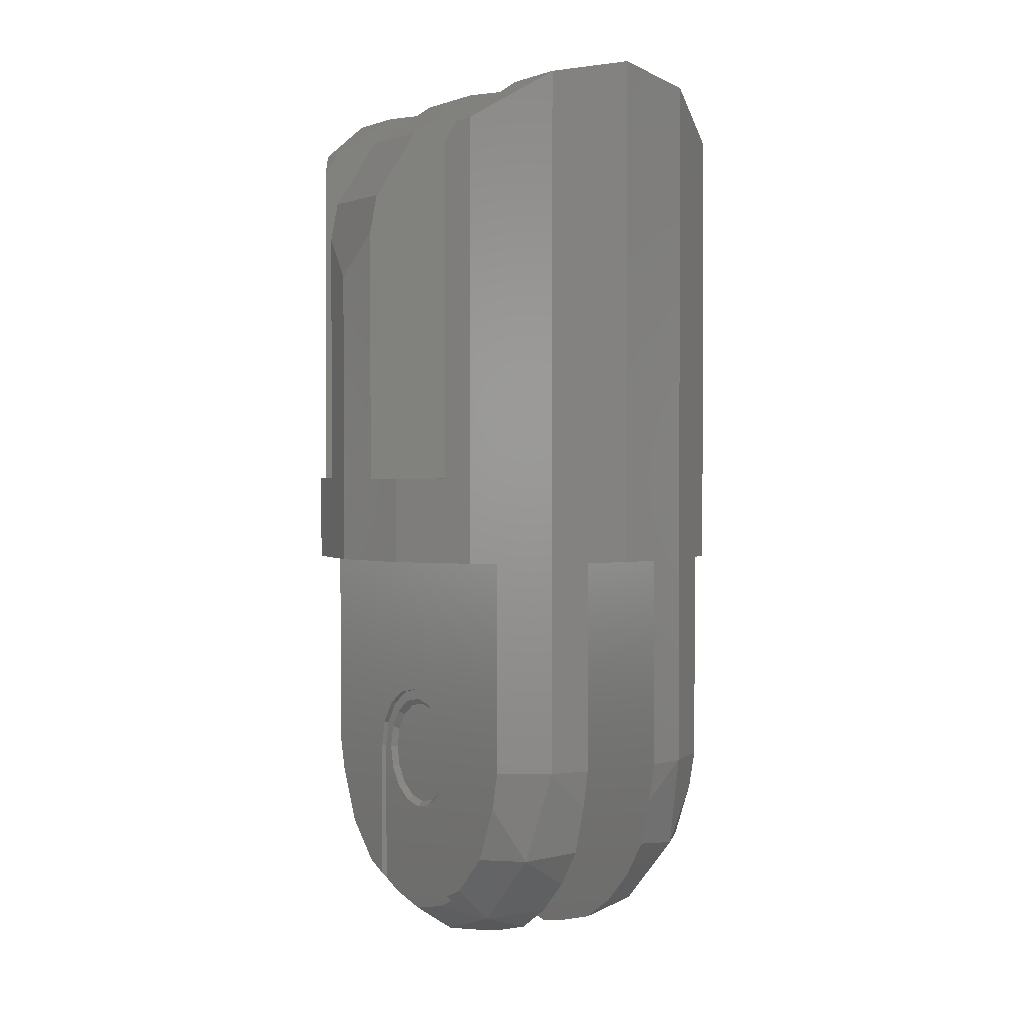
<metadata>
{"format":"stl","ext":"stl","renderer":"f3d","projection":"perspective","resolution":1024,"background":"white","views":[{"elev":1.5,"azim":56.5,"up":"+Z"}]}
</metadata>
<code>
# stl→obj: 414 verts, 768 faces
v 0.3696 0.1531 -0.48
v 0.3841 0.08 -0.48
v 0.3696 0.08 -0.5531
v 0 0.1531 -0.8496
v 0 0.08 -0.8641
v -0.07308 0.08 -0.8496
v -0.1757 0.1757 -0.7934
v -0.1634 0.08 -0.824
v -0.2341 0.08 -0.7768
v 0.1757 0.24 -0.7292
v 0.1757 0.1757 -0.7934
v 0.13 0.23 -0.7591
v -0.1757 0.24 -0.7292
v -0.13 0.23 -0.7591
v 0.07308 0.08 -0.8496
v 0.2341 0.08 -0.7768
v 0.1634 0.08 -0.824
v 0.3134 0.1757 -0.6557
v 0.2492 0.24 -0.6557
v 0.2951 0.24 -0.5503
v 0.344 0.08 -0.6434
v 0.2968 0.08 -0.7141
v -0.3134 0.1757 -0.6557
v -0.2951 0.24 -0.5503
v -0.2492 0.24 -0.6557
v -0.3696 0.1531 -0.48
v -0.3696 0.08 -0.5531
v -0.3841 0.08 -0.48
v -0.2968 0.08 -0.7141
v -0.344 0.08 -0.6434
v -0.13 0.24 -0.7491
v -0.08668 0.23 -0.7779
v 0.13 0.24 -0.7491
v 0.08668 0.23 -0.7779
v 0.13 0.24 -0.35
v 0 0.24 -0.35
v 0.3115 0.24 -0.08
v -0.3696 -0.1531 -0.48
v -0.3841 -0.08 -0.48
v -0.3696 -0.08 -0.5531
v 0 -0.1531 -0.8496
v 0 -0.08 -0.8641
v 0.07308 -0.08 -0.8496
v 0.1757 -0.1757 -0.7934
v 0.1634 -0.08 -0.824
v 0.2341 -0.08 -0.7768
v -0.1757 -0.24 -0.7292
v -0.1757 -0.1757 -0.7934
v -0.13 -0.23 -0.7591
v 0.1757 -0.24 -0.7292
v 0.13 -0.23 -0.7591
v -0.07308 -0.08 -0.8496
v -0.2341 -0.08 -0.7768
v -0.1634 -0.08 -0.824
v -0.3134 -0.1757 -0.6557
v -0.2492 -0.24 -0.6557
v -0.2951 -0.24 -0.5503
v -0.344 -0.08 -0.6434
v -0.2968 -0.08 -0.7141
v 0.3134 -0.1757 -0.6557
v 0.2951 -0.24 -0.5503
v 0.2492 -0.24 -0.6557
v 0.3696 -0.1531 -0.48
v 0.3696 -0.08 -0.5531
v 0.3841 -0.08 -0.48
v 0.2968 -0.08 -0.7141
v 0.344 -0.08 -0.6434
v 0.13 -0.24 -0.7491
v 0.08668 -0.23 -0.7779
v -0.13 -0.24 -0.7491
v -0.08668 -0.23 -0.7779
v -0.13 -0.24 -0.35
v 0 -0.24 -0.35
v -0.3115 -0.24 -0.08
v -0.2828 0.2828 -0.08
v -0.1531 0.3696 -0.08
v 0 0.4 -0.08
v 0.1531 0.3696 -0.08
v 0.2828 0.2828 -0.08
v -0 0.24 -0.35
v -0.04975 0.24 -0.3599
v -0.13 0.24 -0.35
v -0.09192 0.24 -0.3881
v -0.1201 0.24 -0.4303
v -0.13 0.24 -0.48
v 0.13 0.24 -0.48
v 0.1201 0.24 -0.4303
v 0.09192 0.24 -0.3881
v 0.04975 0.24 -0.3599
v 0 0.22 -0.48
v 0.1 0.22 -0.48
v 0.09239 0.22 -0.5183
v 0.07071 0.22 -0.5507
v 0.03827 0.22 -0.5724
v -0 0.22 -0.58
v -0.03827 0.22 -0.5724
v -0.07071 0.22 -0.5507
v -0.09239 0.22 -0.5183
v -0.1 0.22 -0.48
v -0.09239 0.22 -0.4417
v -0.07071 0.22 -0.4093
v -0.03827 0.22 -0.3876
v 0 0.22 -0.38
v 0.03827 0.22 -0.3876
v 0.07071 0.22 -0.4093
v 0.09239 0.22 -0.4417
v 0.13 0.23 -0.61
v -0 0.23 -0.61
v 0.04975 0.23 -0.6001
v 0.09192 0.23 -0.5719
v 0.1201 0.23 -0.5297
v 0.13 0.23 -0.48
v -0.13 0.23 -0.61
v -0.13 0.23 -0.48
v -0.1201 0.23 -0.5297
v -0.09192 0.23 -0.5719
v -0.04975 0.23 -0.6001
v 0.2828 -0.2828 -0.08
v 0.1531 -0.3696 -0.08
v 0 -0.4 -0.08
v -0.1531 -0.3696 -0.08
v -0.2828 -0.2828 -0.08
v 0.04975 -0.24 -0.3599
v 0.13 -0.24 -0.35
v 0.09192 -0.24 -0.3881
v 0.1201 -0.24 -0.4303
v 0.13 -0.24 -0.48
v -0.13 -0.24 -0.48
v -0.1201 -0.24 -0.4303
v -0.09192 -0.24 -0.3881
v -0.04975 -0.24 -0.3599
v 0 -0.22 -0.48
v -0.1 -0.22 -0.48
v -0.09239 -0.22 -0.5183
v -0.07071 -0.22 -0.5507
v -0.03827 -0.22 -0.5724
v 0 -0.22 -0.58
v 0.03827 -0.22 -0.5724
v 0.07071 -0.22 -0.5507
v 0.09239 -0.22 -0.5183
v 0.1 -0.22 -0.48
v 0.09239 -0.22 -0.4417
v 0.07071 -0.22 -0.4093
v 0.03827 -0.22 -0.3876
v -0 -0.22 -0.38
v -0.03827 -0.22 -0.3876
v -0.07071 -0.22 -0.4093
v -0.09239 -0.22 -0.4417
v -0.13 -0.23 -0.61
v 0 -0.23 -0.61
v -0.04975 -0.23 -0.6001
v -0.09192 -0.23 -0.5719
v -0.1201 -0.23 -0.5297
v -0.13 -0.23 -0.48
v 0.13 -0.23 -0.61
v 0.13 -0.23 -0.48
v 0.1201 -0.23 -0.5297
v 0.09192 -0.23 -0.5719
v 0.04975 -0.23 -0.6001
v 0.24 -0.2828 0.7628
v 0.24 -0.3115 0.72
v 0.2828 -0.2828 0.7628
v 0.24 0.3115 0.72
v 0.24 0.2828 0.7628
v 0.2828 0.2828 0.7628
v 0.24 -0.12 0.48
v 0.24 -0.12 0.36
v 0.24 -0.3115 0.08
v 0.24 0 0.6
v 0.24 -0.12 0.6
v 0.24 0.3115 0.08
v 0.24 0.12 0.36
v 0.24 0.12 0.48
v 0.24 0 0.36
v -0.24 0.2828 0.7628
v -0.24 0.3115 0.72
v -0.2828 0.2828 0.7628
v -0.24 -0.3115 0.72
v -0.24 -0.2828 0.7628
v -0.2828 -0.2828 0.7628
v -0.24 0.12 0.48
v -0.24 0.12 0.36
v -0.24 0.3115 0.08
v -0.24 0 0.6
v -0.24 0.12 0.6
v -0.24 -0.3115 0.08
v -0.24 -0.12 0.36
v -0.24 -0.12 0.48
v -0.24 0 0.36
v 0.08 0.3841 0.56
v 0 0.4 0.48
v -0.08 0.3841 0.56
v -0.08 -0.3841 0.56
v 0 -0.4 0.48
v 0.08 -0.3841 0.56
v 0.24 -0.1531 0.8496
v 0.24 0 0.88
v 0.24 0.1531 0.8496
v 0.24 -0.04592 0.5909
v 0.24 -0.08485 0.5649
v 0.24 -0.1109 0.5259
v 0.24 0.12 0.6
v 0.24 0.1109 0.5259
v 0.24 0.08485 0.5649
v 0.24 0.04592 0.5909
v 0.24 -0 0.36
v 0.24 0.04592 0.3691
v 0.24 0.08485 0.3951
v 0.24 0.1109 0.4341
v 0.24 -0.1109 0.4341
v 0.24 -0.08485 0.3951
v 0.24 -0.04592 0.3691
v -0.24 0.1531 0.8496
v -0.24 0 0.88
v -0.24 -0.1531 0.8496
v -0.24 -0 0.6
v -0.24 0.04592 0.5909
v -0.24 0.08485 0.5649
v -0.24 0.1109 0.5259
v -0.24 -0.12 0.6
v -0.24 -0.1109 0.5259
v -0.24 -0.08485 0.5649
v -0.24 -0.04592 0.5909
v -0.24 -0.04592 0.3691
v -0.24 -0.08485 0.3951
v -0.24 -0.1109 0.4341
v -0.24 0.1109 0.4341
v -0.24 0.08485 0.3951
v -0.24 0.04592 0.3691
v 0.22 0.1 0.48
v 0.22 0.09239 0.4417
v 0.22 0 0.48
v 0.22 0.07071 0.4093
v 0.22 0.03827 0.3876
v 0.22 0 0.38
v 0.22 -0.03827 0.3876
v 0.22 -0.07071 0.4093
v 0.22 -0.09239 0.4417
v 0.22 -0.1 0.48
v 0.22 -0.09239 0.5183
v 0.22 -0.07071 0.5507
v 0.22 -0.03827 0.5724
v 0.22 -0 0.58
v 0.22 0.03827 0.5724
v 0.22 0.07071 0.5507
v 0.22 0.09239 0.5183
v -0.22 -0.1 0.48
v -0.22 -0.09239 0.4417
v -0.22 0 0.48
v -0.22 -0.07071 0.4093
v -0.22 -0.03827 0.3876
v -0.22 -0 0.38
v -0.22 0.03827 0.3876
v -0.22 0.07071 0.4093
v -0.22 0.09239 0.4417
v -0.22 0.1 0.48
v -0.22 0.09239 0.5183
v -0.22 0.07071 0.5507
v -0.22 0.03827 0.5724
v -0.22 0 0.58
v -0.22 -0.03827 0.5724
v -0.22 -0.07071 0.5507
v -0.22 -0.09239 0.5183
v 0.08 0.3696 0.6331
v 0.08 0.2828 0.7628
v 0.08 0.1531 0.8496
v 0.08 0 0.88
v 0.08 -0.1531 0.8496
v 0.08 -0.2828 0.7628
v 0.08 -0.3696 0.6331
v -0.08 -0.3696 0.6331
v -0.08 -0.2828 0.7628
v -0.08 -0.1531 0.8496
v -0.08 -0 0.88
v -0.08 0.1531 0.8496
v -0.08 0.2828 0.7628
v -0.08 0.3696 0.6331
v 0.4 0 -0.08
v 0.4 0 0.08
v 0.3696 -0.1531 0.08
v 0.3696 -0.1531 -0.08
v 0.2828 -0.2828 0.08
v 0.1531 -0.3696 0.08
v 0 -0.4 0.08
v -0.1531 -0.3696 0.08
v -0.2828 -0.2828 0.08
v -0.3696 -0.1531 0.08
v -0.3696 -0.1531 -0.08
v -0.4 -0 0.08
v -0.4 -0 -0.08
v -0.3696 0.1531 0.08
v -0.3696 0.1531 -0.08
v -0.2828 0.2828 0.08
v -0.1531 0.3696 0.08
v -0 0.4 0.08
v -0 0.4 -0.08
v 0.1531 0.3696 0.08
v 0.2828 0.2828 0.08
v 0.3696 0.1531 0.08
v 0.3696 0.1531 -0.08
v -0.3115 0.24 -0.08
v 0.3841 0.08 -0.08
v -0.4 0 -0.08
v -0.3841 0.08 -0.08
v -0.3115 0.24 -0.48
v 0.3115 0.24 -0.48
v 0 0.23 -0.7982
v 0 0.23 -0.61
v 0.3115 -0.24 -0.08
v -0.3841 -0.08 -0.08
v 0.3841 -0.08 -0.08
v 0.3115 -0.24 -0.48
v -0.3115 -0.24 -0.48
v 0 -0.23 -0.7982
v 0.11 0.23 -0.48
v 0.1016 0.23 -0.4379
v 0.07778 0.23 -0.4022
v 0.0421 0.23 -0.3784
v -0 0.22 -0.38
v -0 0.23 -0.37
v -0.0421 0.23 -0.3784
v -0.07778 0.23 -0.4022
v -0.1016 0.23 -0.4379
v -0.11 0.23 -0.48
v -0.1016 0.23 -0.5221
v -0.07778 0.23 -0.5578
v -0.0421 0.23 -0.5816
v 0 0.22 -0.58
v 0 0.23 -0.59
v 0.0421 0.23 -0.5816
v 0.07778 0.23 -0.5578
v 0.1016 0.23 -0.5221
v 0.12 0.23 -0.48
v 0.1109 0.23 -0.5259
v 0.08485 0.23 -0.5649
v 0.04592 0.23 -0.5909
v 0 0.23 -0.6
v -0.04592 0.23 -0.5909
v -0.08485 0.23 -0.5649
v -0.1109 0.23 -0.5259
v -0.12 0.23 -0.48
v -0.1109 0.23 -0.4341
v -0.08485 0.23 -0.3951
v -0.04592 0.23 -0.3691
v -0 0.23 -0.36
v 0.04592 0.23 -0.3691
v 0.08485 0.23 -0.3951
v 0.1109 0.23 -0.4341
v -0.1201 0.23 -0.4303
v -0.09192 0.23 -0.3881
v -0.04975 0.23 -0.3599
v -0 0.23 -0.35
v 0.04975 0.23 -0.3599
v 0.09192 0.23 -0.3881
v 0.1201 0.23 -0.4303
v -0.11 -0.23 -0.48
v -0.1016 -0.23 -0.4379
v -0.07778 -0.23 -0.4022
v -0.0421 -0.23 -0.3784
v 0 -0.22 -0.38
v 0 -0.23 -0.37
v 0.0421 -0.23 -0.3784
v 0.07778 -0.23 -0.4022
v 0.1016 -0.23 -0.4379
v 0.11 -0.23 -0.48
v 0.1016 -0.23 -0.5221
v 0.07778 -0.23 -0.5578
v 0.0421 -0.23 -0.5816
v -0 -0.22 -0.58
v -0 -0.23 -0.59
v -0.0421 -0.23 -0.5816
v -0.07778 -0.23 -0.5578
v -0.1016 -0.23 -0.5221
v -0.12 -0.23 -0.48
v -0.1109 -0.23 -0.5259
v -0.08485 -0.23 -0.5649
v -0.04592 -0.23 -0.5909
v -0 -0.23 -0.6
v 0.04592 -0.23 -0.5909
v 0.08485 -0.23 -0.5649
v 0.1109 -0.23 -0.5259
v 0.12 -0.23 -0.48
v 0.1109 -0.23 -0.4341
v 0.08485 -0.23 -0.3951
v 0.04592 -0.23 -0.3691
v 0 -0.23 -0.36
v -0.04592 -0.23 -0.3691
v -0.08485 -0.23 -0.3951
v -0.1109 -0.23 -0.4341
v -0 -0.23 -0.61
v 0.1201 -0.23 -0.4303
v 0.09192 -0.23 -0.3881
v 0.04975 -0.23 -0.3599
v 0 -0.23 -0.35
v -0.04975 -0.23 -0.3599
v -0.09192 -0.23 -0.3881
v -0.1201 -0.23 -0.4303
v 0.3696 -0.1531 0.8496
v 0.4 0 0.88
v 0.3696 0.1531 0.8496
v -0.3696 0.1531 0.8496
v -0.4 0 0.88
v -0.3696 -0.1531 0.8496
v -0.4 0 0.08
v 0.08 -0.3841 0.08
v -0.08 -0.3841 0.08
v -0.08 0.3841 0.08
v 0 0.4 0.08
v 0.08 0.3841 0.08
v 0.22 0 0.58
v 0.22 -0 0.38
v -0.22 -0 0.58
v -0.22 0 0.38
v -0.08 0 0.88
f 1 2 3
f 4 5 6
f 7 8 9
f 10 11 12
f 13 14 7
f 4 15 5
f 11 16 17
f 18 19 20
f 18 21 22
f 23 24 25
f 26 27 28
f 23 29 30
f 31 14 13
f 14 32 7
f 12 33 10
f 34 12 11
f 5 15 6
f 35 36 37
f 38 39 40
f 41 42 43
f 44 45 46
f 47 48 49
f 50 51 44
f 41 52 42
f 48 53 54
f 55 56 57
f 55 58 59
f 60 61 62
f 63 64 65
f 60 66 67
f 68 51 50
f 51 69 44
f 49 70 47
f 71 49 48
f 42 52 43
f 72 73 74
f 75 76 77
f 75 77 78
f 75 78 79
f 80 81 82
f 81 83 82
f 83 84 82
f 84 85 82
f 86 87 35
f 87 88 35
f 88 89 35
f 89 80 35
f 90 91 92
f 90 92 93
f 90 93 94
f 90 94 95
f 90 95 96
f 90 96 97
f 90 97 98
f 90 98 99
f 90 99 100
f 90 100 101
f 90 101 102
f 90 102 103
f 90 103 104
f 90 104 105
f 90 105 106
f 90 106 91
f 107 108 109
f 107 109 110
f 107 110 111
f 107 111 112
f 113 114 115
f 113 115 116
f 113 116 117
f 113 117 108
f 118 119 120
f 118 120 121
f 118 121 122
f 73 123 124
f 123 125 124
f 125 126 124
f 126 127 124
f 128 129 72
f 129 130 72
f 130 131 72
f 131 73 72
f 132 133 134
f 132 134 135
f 132 135 136
f 132 136 137
f 132 137 138
f 132 138 139
f 132 139 140
f 132 140 141
f 132 141 142
f 132 142 143
f 132 143 144
f 132 144 145
f 132 145 146
f 132 146 147
f 132 147 148
f 132 148 133
f 149 150 151
f 149 151 152
f 149 152 153
f 149 153 154
f 155 156 157
f 155 157 158
f 155 158 159
f 155 159 150
f 160 161 162
f 163 164 165
f 166 167 168
f 161 169 170
f 171 172 173
f 171 174 172
f 175 176 177
f 178 179 180
f 181 182 183
f 176 184 185
f 186 187 188
f 186 189 187
f 190 191 192
f 193 194 195
f 160 196 197
f 160 197 198
f 160 198 164
f 170 169 199
f 170 199 200
f 170 200 201
f 170 201 166
f 202 173 203
f 202 203 204
f 202 204 205
f 202 205 169
f 172 206 207
f 172 207 208
f 172 208 209
f 172 209 173
f 167 166 210
f 167 210 211
f 167 211 212
f 167 212 206
f 175 213 214
f 175 214 215
f 175 215 179
f 185 216 217
f 185 217 218
f 185 218 219
f 185 219 181
f 220 188 221
f 220 221 222
f 220 222 223
f 220 223 216
f 187 189 224
f 187 224 225
f 187 225 226
f 187 226 188
f 182 181 227
f 182 227 228
f 182 228 229
f 182 229 189
f 230 231 232
f 231 233 232
f 233 234 232
f 234 235 232
f 235 236 232
f 236 237 232
f 237 238 232
f 238 239 232
f 239 240 232
f 240 241 232
f 241 242 232
f 242 243 232
f 243 244 232
f 244 245 232
f 245 246 232
f 246 230 232
f 247 248 249
f 248 250 249
f 250 251 249
f 251 252 249
f 252 253 249
f 253 254 249
f 254 255 249
f 255 256 249
f 256 257 249
f 257 258 249
f 258 259 249
f 259 260 249
f 260 261 249
f 261 262 249
f 262 263 249
f 263 247 249
f 264 265 266
f 264 266 267
f 264 267 268
f 264 268 269
f 264 269 270
f 271 272 273
f 271 273 274
f 271 274 275
f 271 275 276
f 271 276 277
f 278 279 280
f 278 280 281
f 281 280 282
f 281 282 118
f 118 282 283
f 118 283 119
f 119 283 284
f 119 284 120
f 120 284 285
f 120 285 121
f 121 285 286
f 121 286 122
f 122 286 287
f 122 287 288
f 288 287 289
f 288 289 290
f 290 289 291
f 290 291 292
f 292 291 293
f 292 293 75
f 75 293 294
f 75 294 76
f 76 294 295
f 76 295 296
f 296 295 297
f 296 297 78
f 78 297 298
f 78 298 79
f 79 298 299
f 79 299 300
f 300 299 279
f 300 279 278
f 301 75 79
f 301 79 37
f 302 278 303
f 302 303 304
f 9 29 23
f 9 23 7
f 1 300 302
f 1 302 2
f 292 26 28
f 292 28 304
f 26 292 301
f 26 301 305
f 20 306 1
f 20 1 18
f 3 21 18
f 3 18 1
f 7 23 25
f 7 25 13
f 6 8 7
f 6 7 4
f 11 18 22
f 11 22 16
f 17 15 4
f 17 4 11
f 10 19 18
f 10 18 11
f 300 1 306
f 300 306 37
f 30 27 26
f 30 26 23
f 305 24 23
f 305 23 26
f 32 307 4
f 32 4 7
f 307 34 11
f 307 11 4
f 3 2 28
f 3 28 27
f 27 30 21
f 27 21 3
f 22 21 30
f 22 30 29
f 29 9 16
f 29 16 22
f 8 6 15
f 8 15 17
f 8 17 16
f 8 16 9
f 36 82 301
f 36 301 37
f 86 35 37
f 86 37 306
f 20 33 86
f 20 86 306
f 33 20 19
f 33 19 10
f 305 301 82
f 305 82 85
f 305 85 31
f 305 31 24
f 13 25 24
f 13 24 31
f 112 86 33
f 112 33 12
f 85 114 14
f 85 14 31
f 32 14 113
f 32 113 308
f 308 107 307
f 308 307 32
f 107 12 34
f 107 34 307
f 309 118 122
f 309 122 74
f 310 303 278
f 310 278 311
f 46 66 60
f 46 60 44
f 38 288 310
f 38 310 39
f 281 63 65
f 281 65 311
f 63 281 309
f 63 309 312
f 57 313 38
f 57 38 55
f 40 58 55
f 40 55 38
f 44 60 62
f 44 62 50
f 43 45 44
f 43 44 41
f 48 55 59
f 48 59 53
f 54 52 41
f 54 41 48
f 47 56 55
f 47 55 48
f 288 38 313
f 288 313 74
f 67 64 63
f 67 63 60
f 312 61 60
f 312 60 63
f 69 314 41
f 69 41 44
f 314 71 48
f 314 48 41
f 40 39 65
f 40 65 64
f 64 67 58
f 64 58 40
f 59 58 67
f 59 67 66
f 66 46 53
f 66 53 59
f 45 43 52
f 45 52 54
f 45 54 53
f 45 53 46
f 73 124 309
f 73 309 74
f 128 72 74
f 128 74 313
f 57 70 128
f 57 128 313
f 70 57 56
f 70 56 47
f 312 309 124
f 312 124 127
f 312 127 68
f 312 68 61
f 50 62 61
f 50 61 68
f 154 128 70
f 154 70 49
f 127 156 51
f 127 51 68
f 69 51 155
f 69 155 150
f 150 149 314
f 150 314 69
f 149 49 71
f 149 71 314
f 304 28 2
f 304 2 302
f 315 91 106
f 315 106 316
f 316 106 105
f 316 105 317
f 317 105 104
f 317 104 318
f 318 104 319
f 318 319 320
f 320 319 102
f 320 102 321
f 321 102 101
f 321 101 322
f 322 101 100
f 322 100 323
f 323 100 99
f 323 99 324
f 324 99 98
f 324 98 325
f 325 98 97
f 325 97 326
f 326 97 96
f 326 96 327
f 327 96 328
f 327 328 329
f 329 328 94
f 329 94 330
f 330 94 93
f 330 93 331
f 331 93 92
f 331 92 332
f 332 92 91
f 332 91 315
f 315 333 334
f 315 334 332
f 332 334 335
f 332 335 331
f 331 335 336
f 331 336 330
f 330 336 337
f 330 337 329
f 329 337 338
f 329 338 327
f 327 338 339
f 327 339 326
f 326 339 340
f 326 340 325
f 325 340 341
f 325 341 324
f 324 341 342
f 324 342 323
f 323 342 343
f 323 343 322
f 322 343 344
f 322 344 321
f 321 344 345
f 321 345 320
f 320 345 346
f 320 346 318
f 318 346 347
f 318 347 317
f 317 347 348
f 317 348 316
f 316 348 333
f 316 333 315
f 333 112 111
f 333 111 334
f 334 111 110
f 334 110 335
f 335 110 109
f 335 109 336
f 336 109 308
f 336 308 337
f 337 308 117
f 337 117 338
f 338 117 116
f 338 116 339
f 339 116 115
f 339 115 340
f 340 115 114
f 340 114 341
f 341 114 349
f 341 349 342
f 342 349 350
f 342 350 343
f 343 350 351
f 343 351 344
f 344 351 352
f 344 352 345
f 345 352 353
f 345 353 346
f 346 353 354
f 346 354 347
f 347 354 355
f 347 355 348
f 348 355 112
f 348 112 333
f 86 112 355
f 86 355 87
f 87 355 354
f 87 354 88
f 88 354 353
f 88 353 89
f 89 353 352
f 89 352 80
f 80 352 351
f 80 351 81
f 81 351 350
f 81 350 83
f 83 350 349
f 83 349 84
f 84 349 114
f 84 114 85
f 311 65 39
f 311 39 310
f 356 133 148
f 356 148 357
f 357 148 147
f 357 147 358
f 358 147 146
f 358 146 359
f 359 146 360
f 359 360 361
f 361 360 144
f 361 144 362
f 362 144 143
f 362 143 363
f 363 143 142
f 363 142 364
f 364 142 141
f 364 141 365
f 365 141 140
f 365 140 366
f 366 140 139
f 366 139 367
f 367 139 138
f 367 138 368
f 368 138 369
f 368 369 370
f 370 369 136
f 370 136 371
f 371 136 135
f 371 135 372
f 372 135 134
f 372 134 373
f 373 134 133
f 373 133 356
f 356 374 375
f 356 375 373
f 373 375 376
f 373 376 372
f 372 376 377
f 372 377 371
f 371 377 378
f 371 378 370
f 370 378 379
f 370 379 368
f 368 379 380
f 368 380 367
f 367 380 381
f 367 381 366
f 366 381 382
f 366 382 365
f 365 382 383
f 365 383 364
f 364 383 384
f 364 384 363
f 363 384 385
f 363 385 362
f 362 385 386
f 362 386 361
f 361 386 387
f 361 387 359
f 359 387 388
f 359 388 358
f 358 388 389
f 358 389 357
f 357 389 374
f 357 374 356
f 374 154 153
f 374 153 375
f 375 153 152
f 375 152 376
f 376 152 151
f 376 151 377
f 377 151 390
f 377 390 378
f 378 390 159
f 378 159 379
f 379 159 158
f 379 158 380
f 380 158 157
f 380 157 381
f 381 157 156
f 381 156 382
f 382 156 391
f 382 391 383
f 383 391 392
f 383 392 384
f 384 392 393
f 384 393 385
f 385 393 394
f 385 394 386
f 386 394 395
f 386 395 387
f 387 395 396
f 387 396 388
f 388 396 397
f 388 397 389
f 389 397 154
f 389 154 374
f 128 154 397
f 128 397 129
f 129 397 396
f 129 396 130
f 130 396 395
f 130 395 131
f 131 395 394
f 131 394 73
f 73 394 393
f 73 393 123
f 123 393 392
f 123 392 125
f 125 392 391
f 125 391 126
f 126 391 156
f 126 156 127
f 162 398 196
f 162 196 160
f 398 399 197
f 398 197 196
f 399 400 198
f 399 198 197
f 164 198 400
f 164 400 165
f 282 162 161
f 282 161 168
f 282 280 398
f 282 398 162
f 280 279 399
f 280 399 398
f 399 279 299
f 399 299 400
f 299 298 165
f 299 165 400
f 171 163 165
f 171 165 298
f 164 163 161
f 164 161 160
f 168 161 170
f 168 170 166
f 161 163 202
f 161 202 169
f 173 202 163
f 173 163 171
f 171 168 167
f 171 167 174
f 177 401 213
f 177 213 175
f 401 402 214
f 401 214 213
f 402 403 215
f 402 215 214
f 179 215 403
f 179 403 180
f 293 177 176
f 293 176 183
f 293 291 401
f 293 401 177
f 291 404 402
f 291 402 401
f 402 404 287
f 402 287 403
f 287 286 180
f 287 180 403
f 186 178 180
f 186 180 286
f 179 178 176
f 179 176 175
f 183 176 185
f 183 185 181
f 176 178 220
f 176 220 184
f 188 220 178
f 188 178 186
f 186 183 182
f 186 182 189
f 405 195 194
f 405 194 284
f 284 194 193
f 284 193 406
f 407 192 191
f 407 191 408
f 408 191 190
f 408 190 409
f 270 195 190
f 270 190 264
f 277 192 193
f 277 193 271
f 168 171 297
f 168 297 283
f 297 409 405
f 297 405 283
f 183 186 285
f 183 285 294
f 285 406 407
f 285 407 294
f 173 230 246
f 173 246 203
f 203 246 245
f 203 245 204
f 204 245 244
f 204 244 205
f 205 244 410
f 205 410 169
f 169 410 242
f 169 242 199
f 199 242 241
f 199 241 200
f 200 241 240
f 200 240 201
f 201 240 239
f 201 239 166
f 166 239 238
f 166 238 210
f 210 238 237
f 210 237 211
f 211 237 236
f 211 236 212
f 212 236 411
f 212 411 206
f 206 411 234
f 206 234 207
f 207 234 233
f 207 233 208
f 208 233 231
f 208 231 209
f 209 231 230
f 209 230 173
f 188 247 263
f 188 263 221
f 221 263 262
f 221 262 222
f 222 262 261
f 222 261 223
f 223 261 412
f 223 412 216
f 216 412 259
f 216 259 217
f 217 259 258
f 217 258 218
f 218 258 257
f 218 257 219
f 219 257 256
f 219 256 181
f 181 256 255
f 181 255 227
f 227 255 254
f 227 254 228
f 228 254 253
f 228 253 229
f 229 253 413
f 229 413 189
f 189 413 251
f 189 251 224
f 224 251 250
f 224 250 225
f 225 250 248
f 225 248 226
f 226 248 247
f 226 247 188
f 277 264 190
f 277 190 192
f 264 277 276
f 264 276 265
f 265 276 275
f 265 275 266
f 266 275 414
f 266 414 267
f 267 414 273
f 267 273 268
f 268 273 272
f 268 272 269
f 269 272 271
f 269 271 270
f 270 271 193
f 270 193 195
f 409 190 195
f 409 195 405
f 406 193 192
f 406 192 407

</code>
